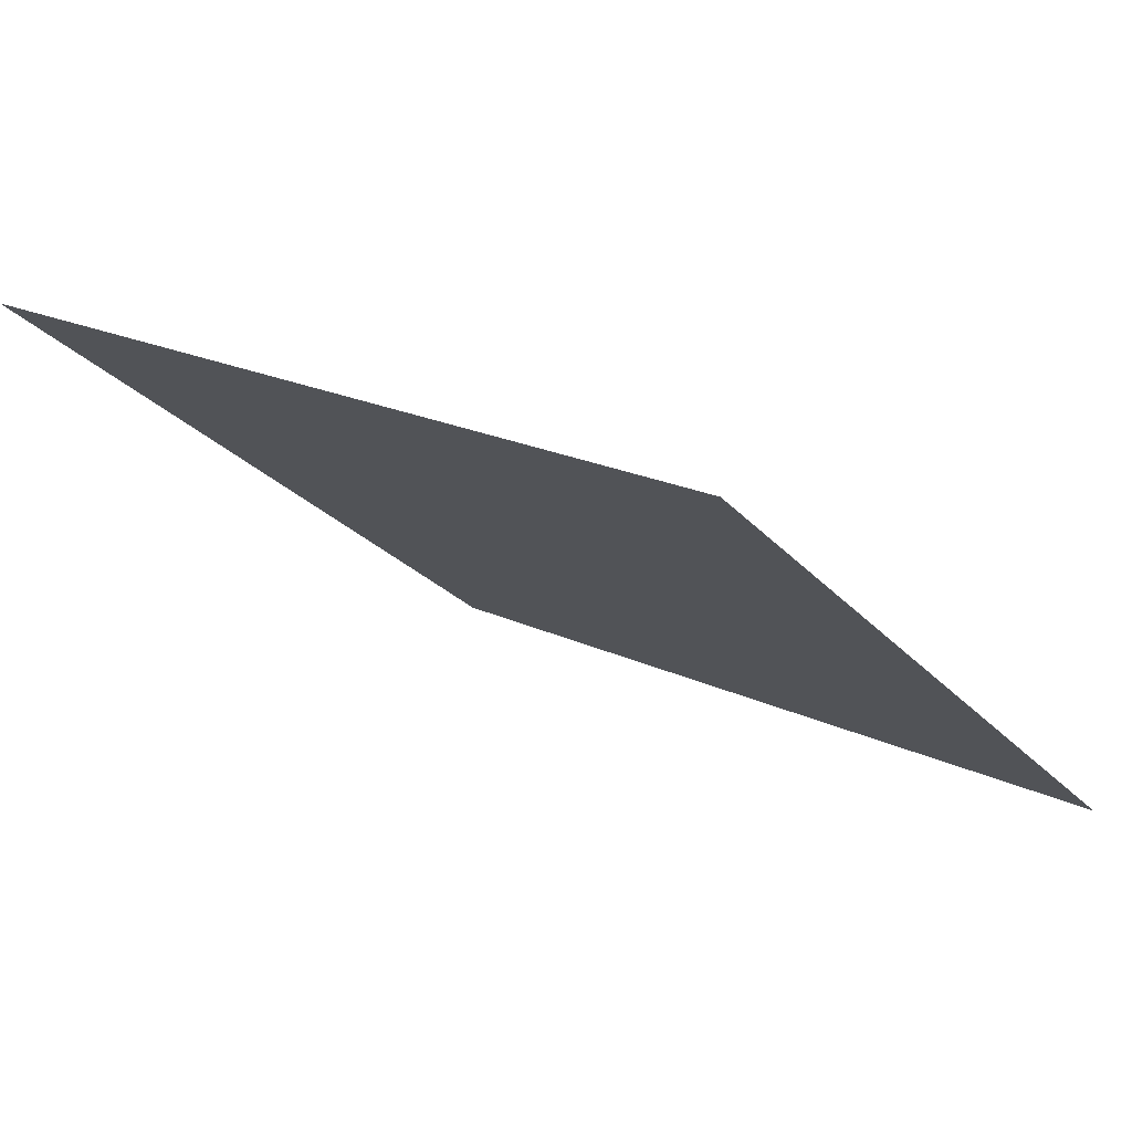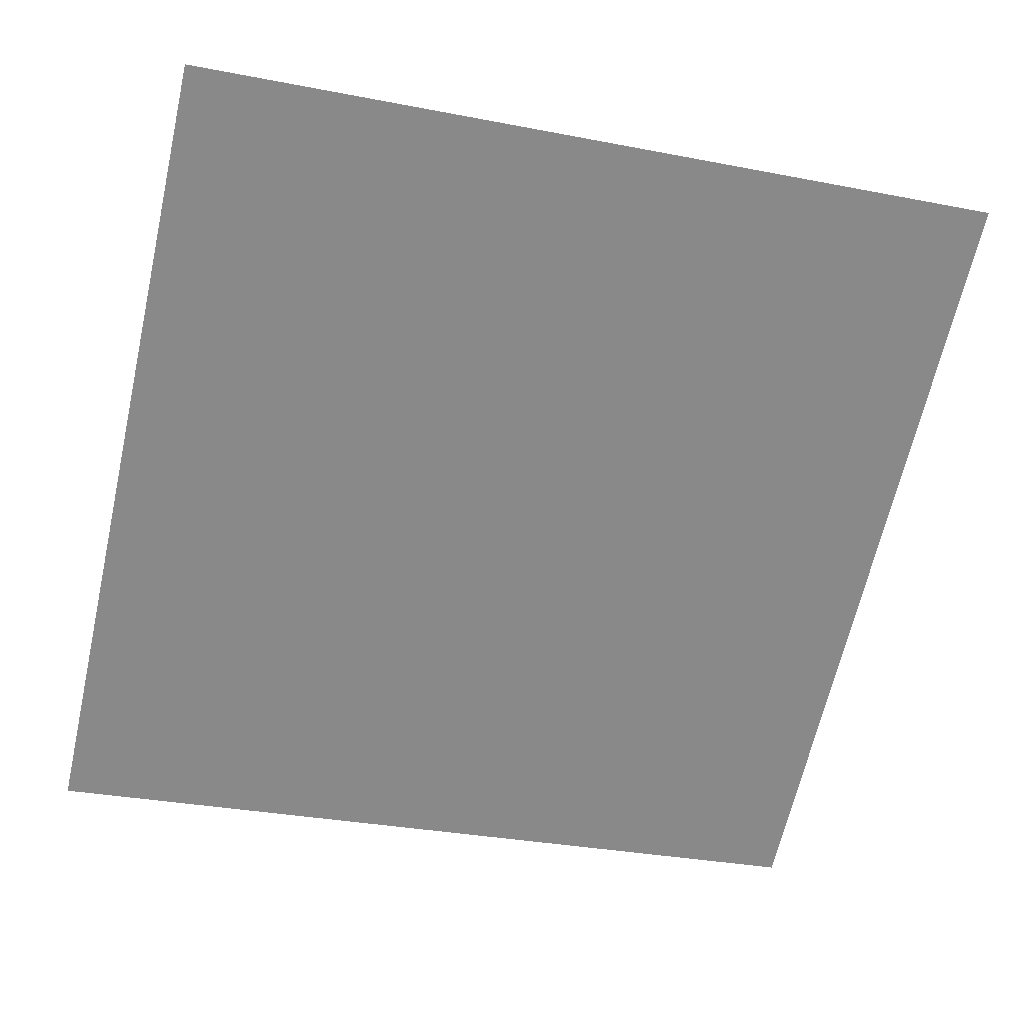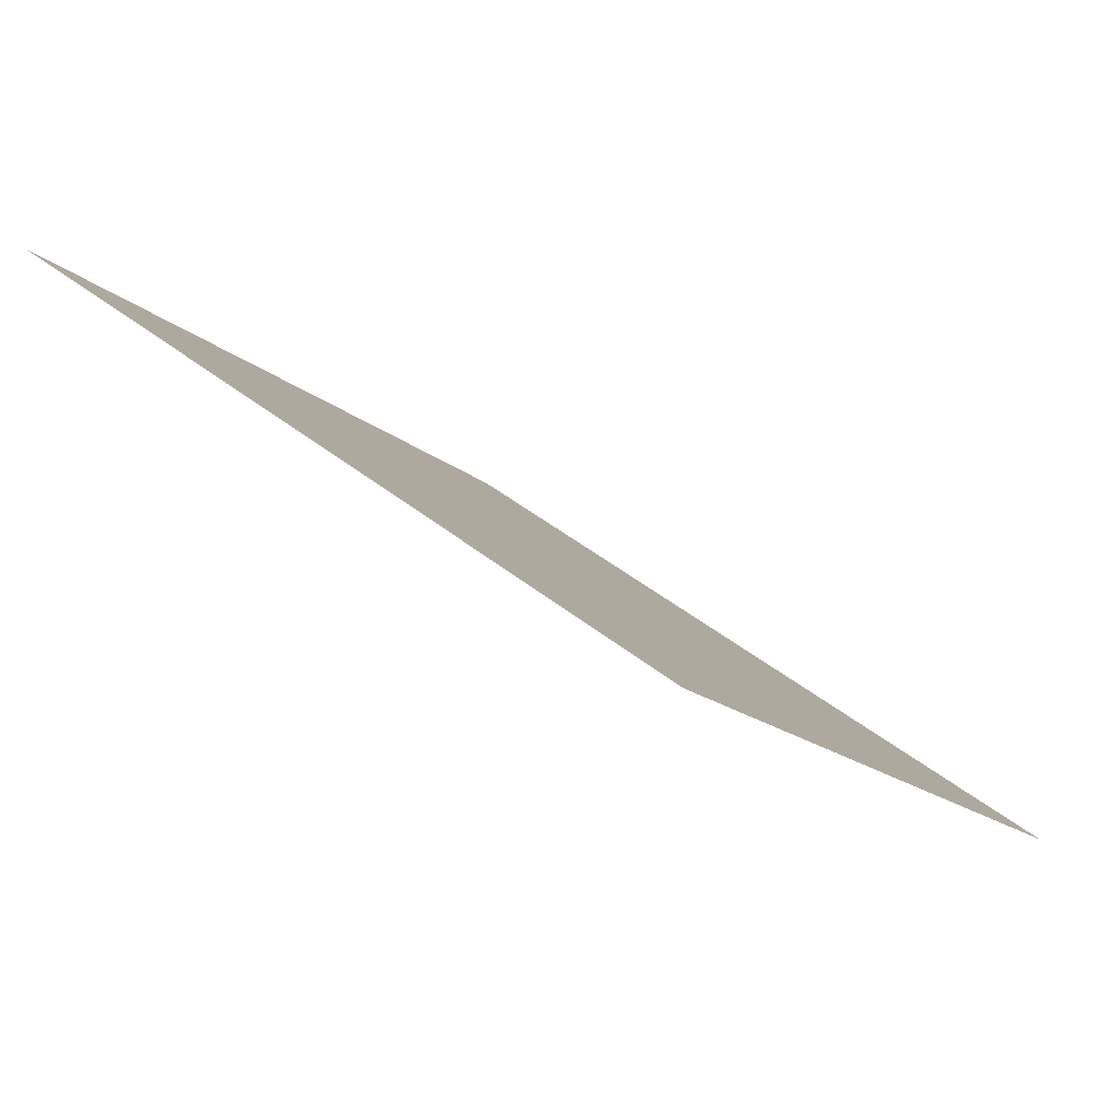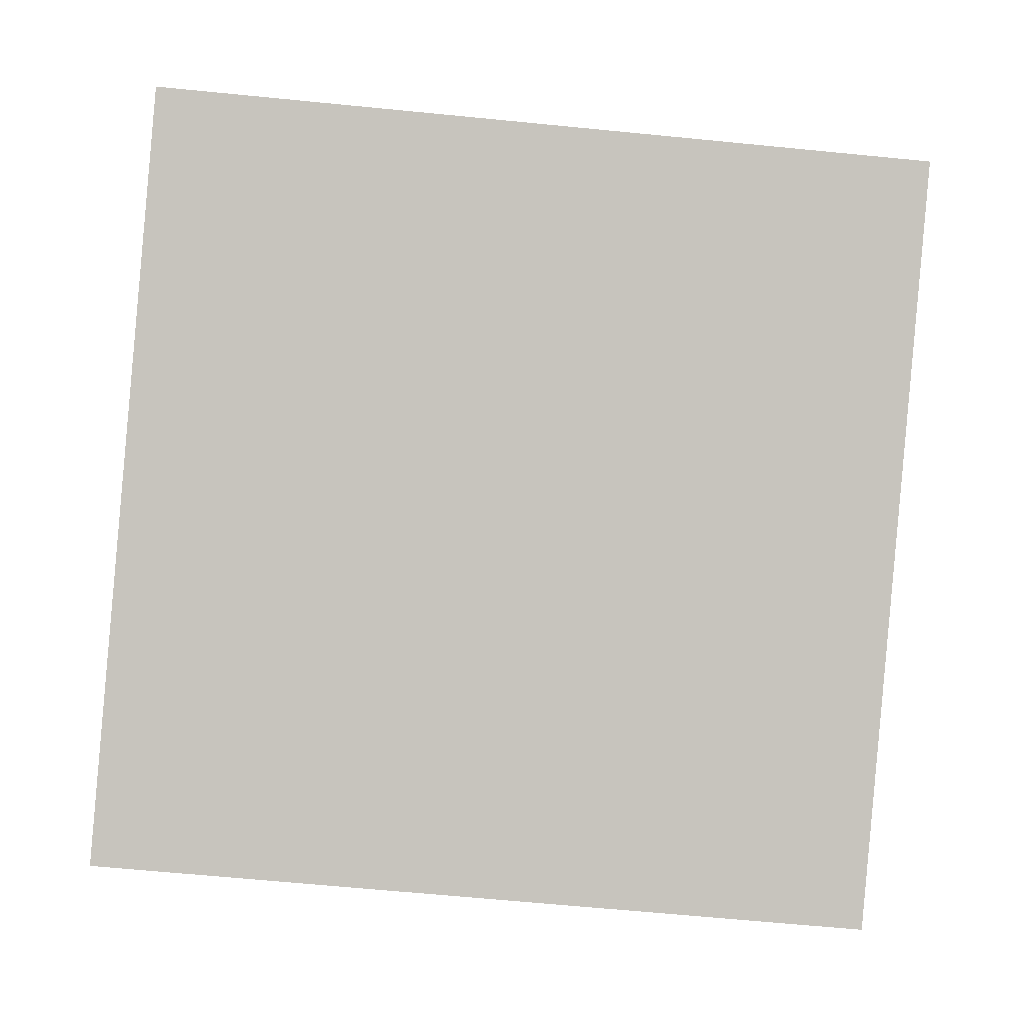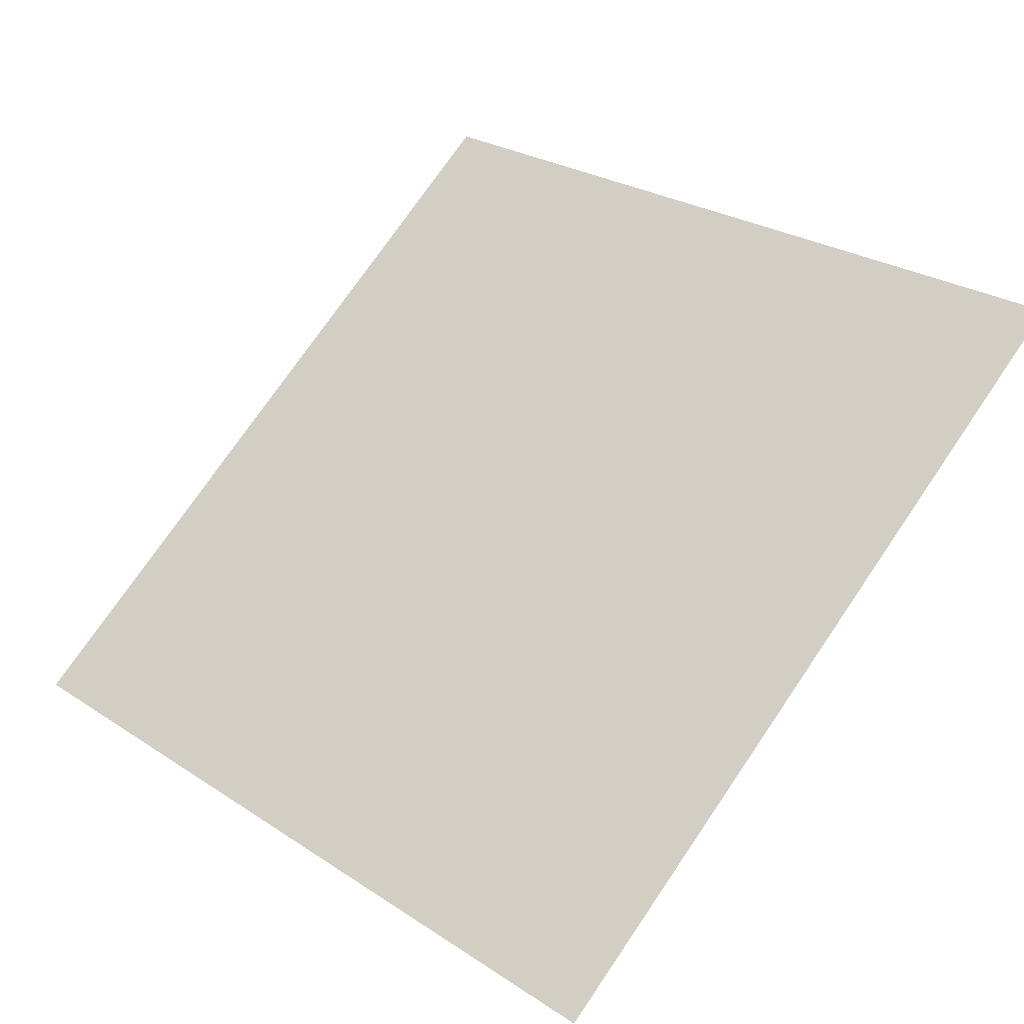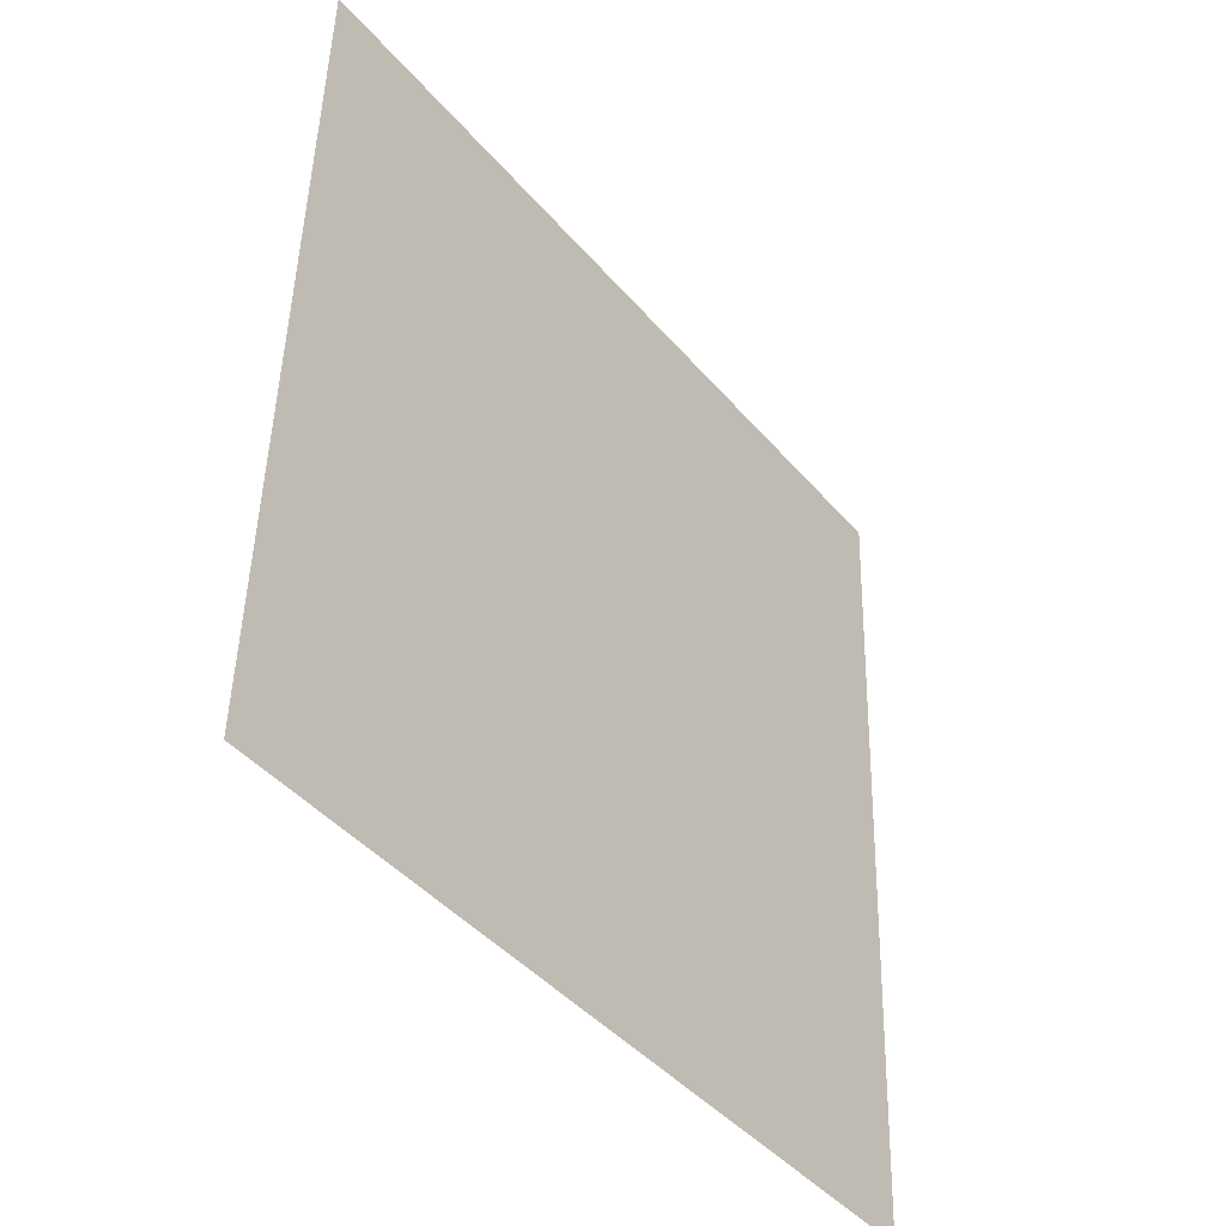
<metadata>
{"format":"obj","ext":"obj","renderer":"f3d","projection":"perspective","resolution":1024,"background":"white","views":[{"elev":19.5,"azim":40.0,"up":"+Y"},{"elev":-26.8,"azim":-14.6,"up":"+Y"},{"elev":-17.1,"azim":119.7,"up":"+Y"},{"elev":-52.4,"azim":-4.9,"up":"+Y"},{"elev":28.4,"azim":-133.9,"up":"+Y"},{"elev":48.7,"azim":-90.0,"up":"+Z"}]}
</metadata>
<code>
v 0.1682 0.9156 0.6843
v 0.1616 0.9158 0.6844
v 0.1617 0.9197 0.6896
v 0.1683 0.9195 0.6896
f 4 3 2 1

</code>
